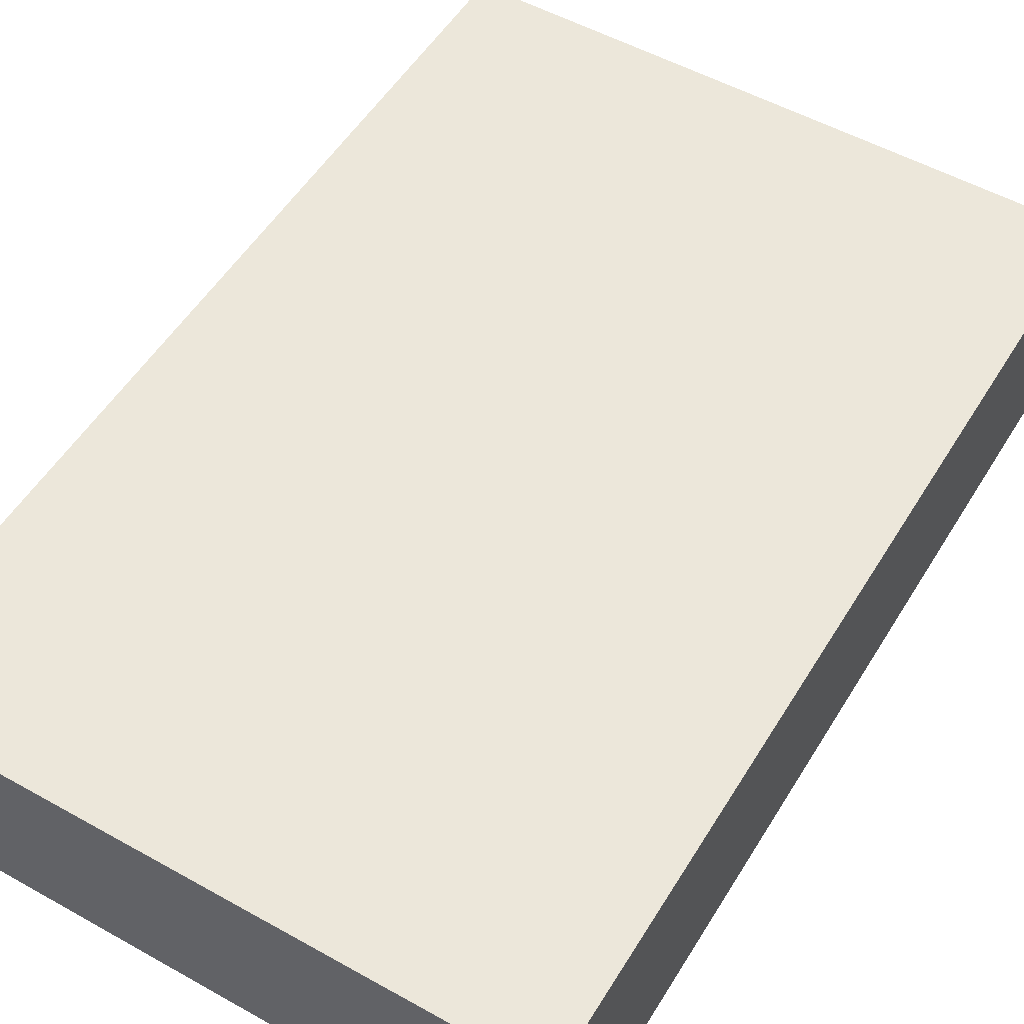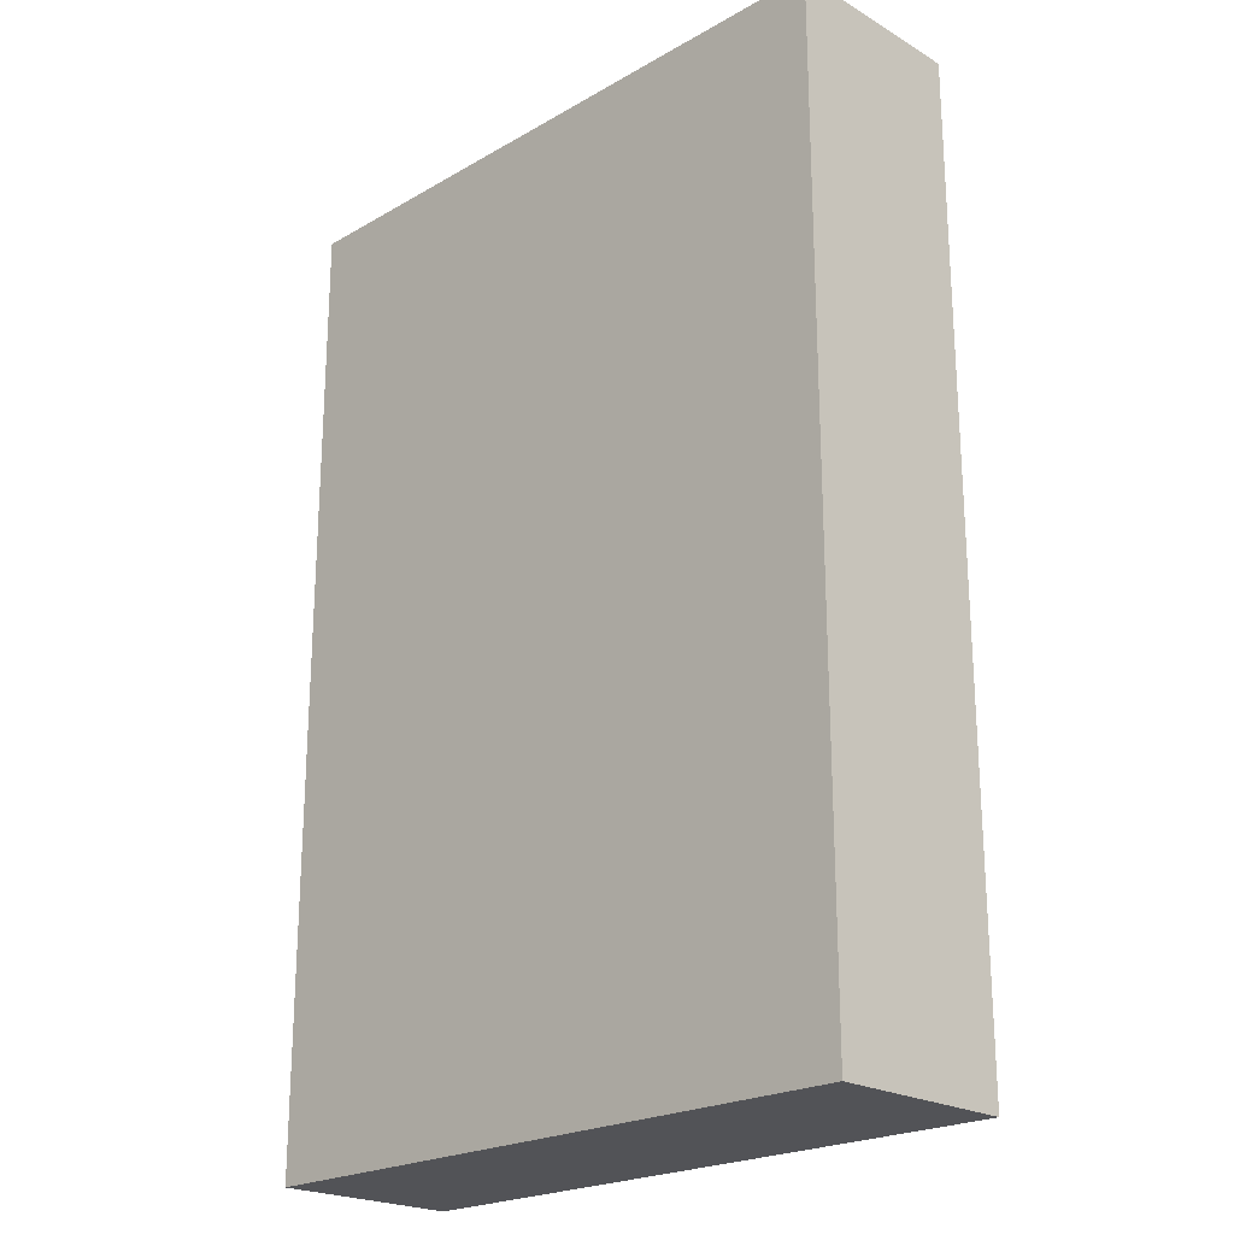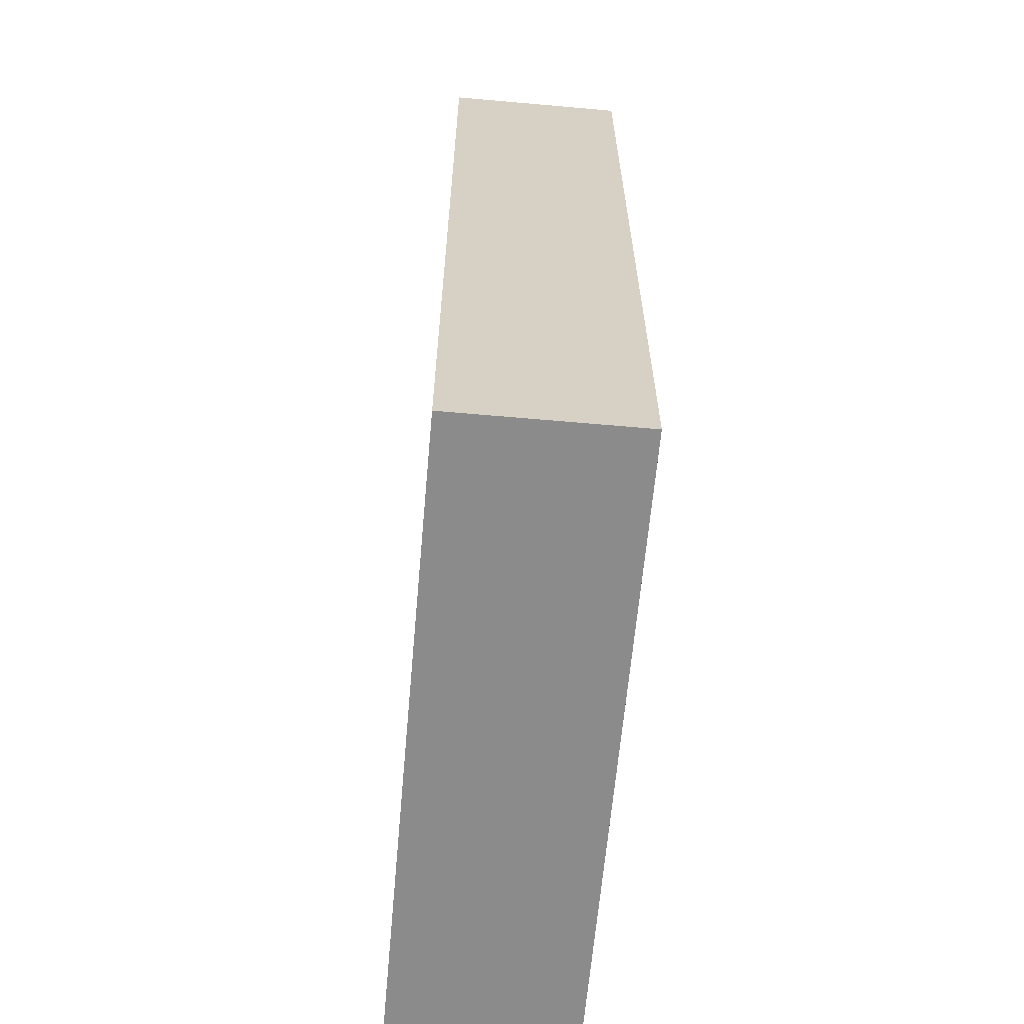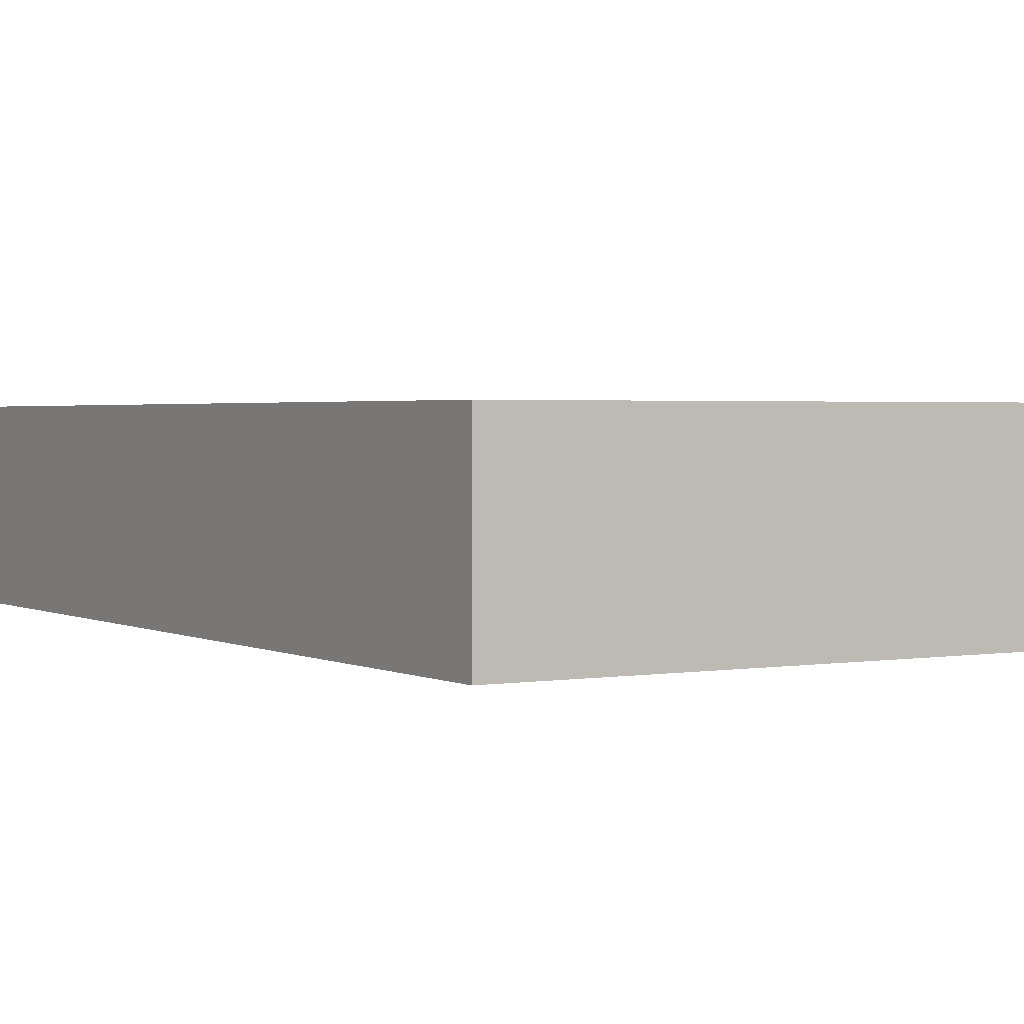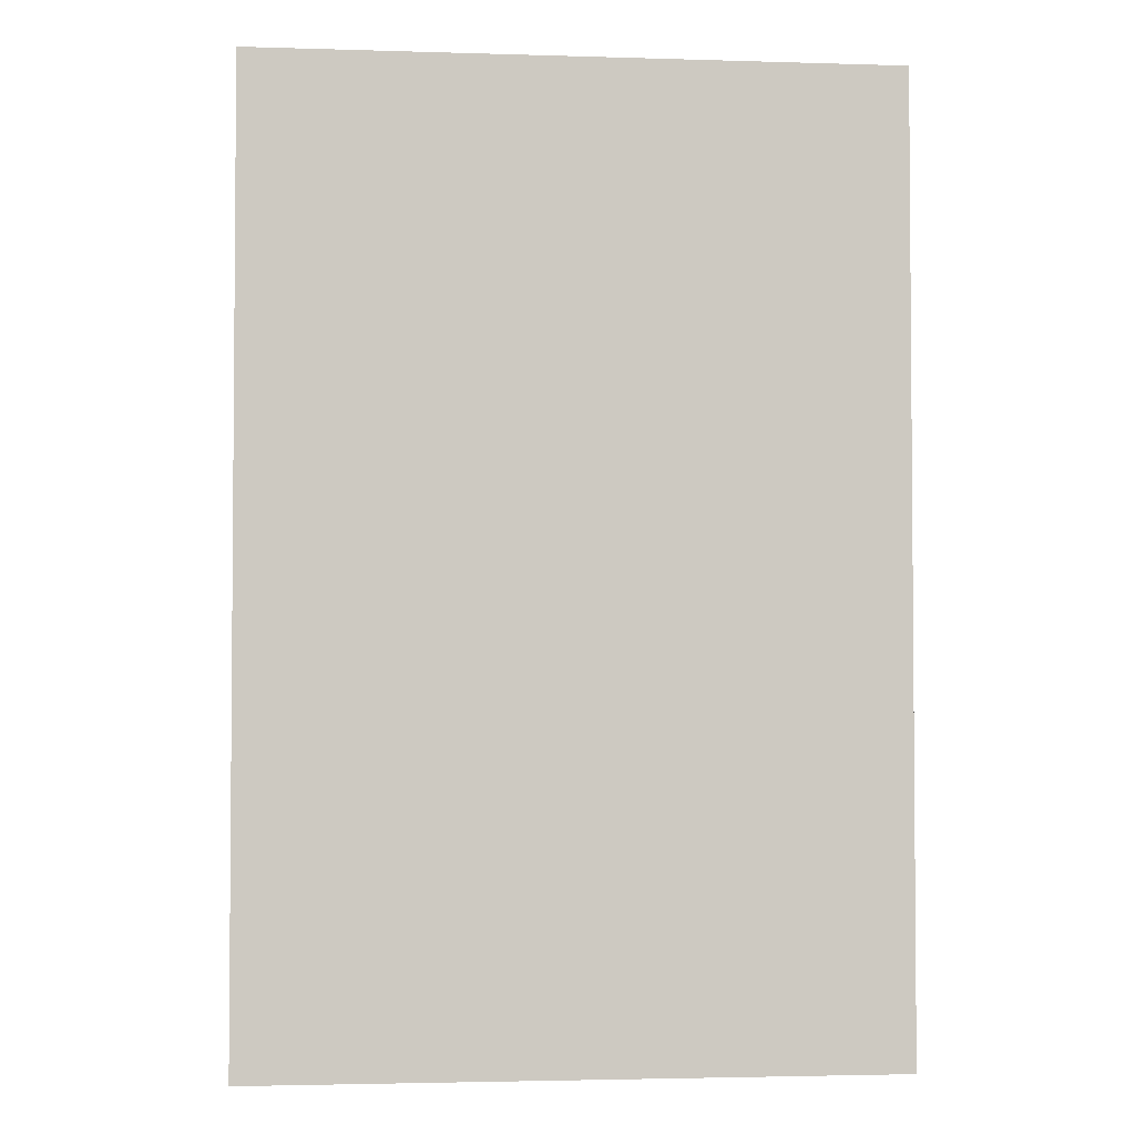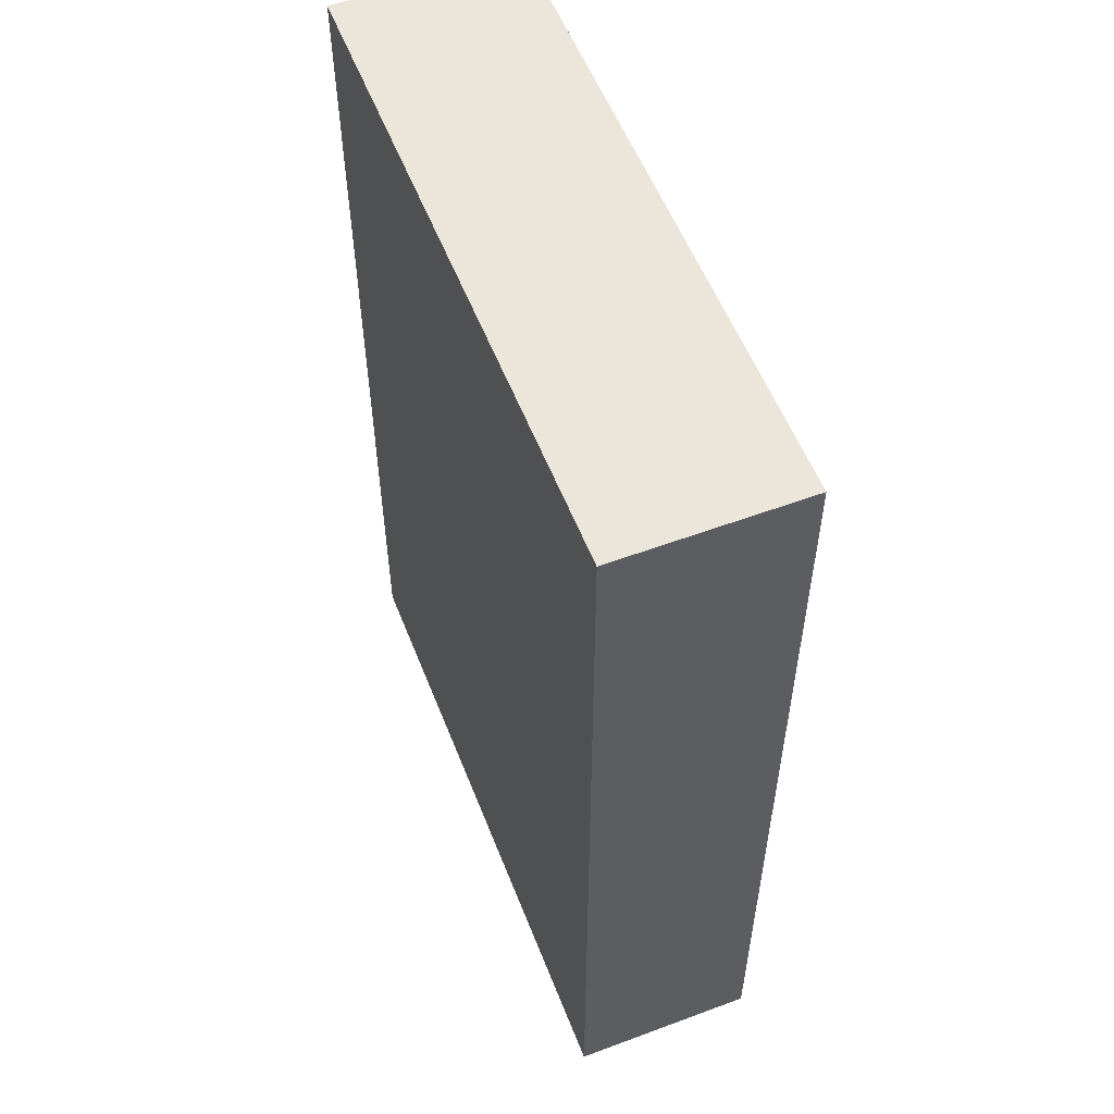
<metadata>
{"format":"obj","ext":"obj","renderer":"f3d","projection":"perspective","resolution":1024,"background":"white","views":[{"elev":53.1,"azim":-149.1,"up":"+Y"},{"elev":-22.3,"azim":-135.3,"up":"+Z"},{"elev":-63.8,"azim":84.9,"up":"+Z"},{"elev":2.0,"azim":-31.1,"up":"+Y"},{"elev":-2.9,"azim":-6.0,"up":"+Z"},{"elev":56.0,"azim":-111.3,"up":"+Z"}]}
</metadata>
<code>
g object_1
v 0.6097 20.52 0
v 0.6097 26.36 0
v 20.63 20.52 0
v 10.62 20.52 0
v 20.63 26.36 0
v 10.62 26.36 0
v 0.6097 26.36 0
v 0.6097 26.36 30
v 0.6097 20.52 0
v 0.6097 20.52 30
v 0.6097 20.52 15
v 0.6097 26.36 15
v 20.63 26.36 0
v 20.63 26.36 30
v 0.6097 26.36 0
v 0.6097 26.36 30
v 10.62 26.36 0
v 0.6097 26.36 15
v 10.62 26.36 30
v 20.63 26.36 15
v 20.63 20.52 0
v 20.63 20.52 30
v 20.63 26.36 0
v 20.63 26.36 30
v 20.63 26.36 15
v 20.63 20.52 15
v 0.6097 20.52 0
v 0.6097 20.52 30
v 20.63 20.52 0
v 20.63 20.52 30
v 10.62 20.52 0
v 0.6097 20.52 15
v 20.63 20.52 15
v 10.62 20.52 30
v 0.6097 20.52 30
v 0.6097 26.36 30
v 10.62 26.36 30
v 20.63 26.36 30
v 20.63 20.52 30
v 10.62 20.52 30
f 1 2 6 4
f 5 3 4 6
f 12 7 9 11
f 8 12 11 10
f 20 13 17
f 20 19 14
f 19 20 17
f 17 18 19
f 18 16 19
f 15 18 17
f 26 21 23 25
f 22 26 25 24
f 32 27 31
f 32 34 28
f 33 32 31
f 32 33 34
f 33 30 34
f 29 33 31
f 35 40 37 36
f 38 37 40 39

</code>
